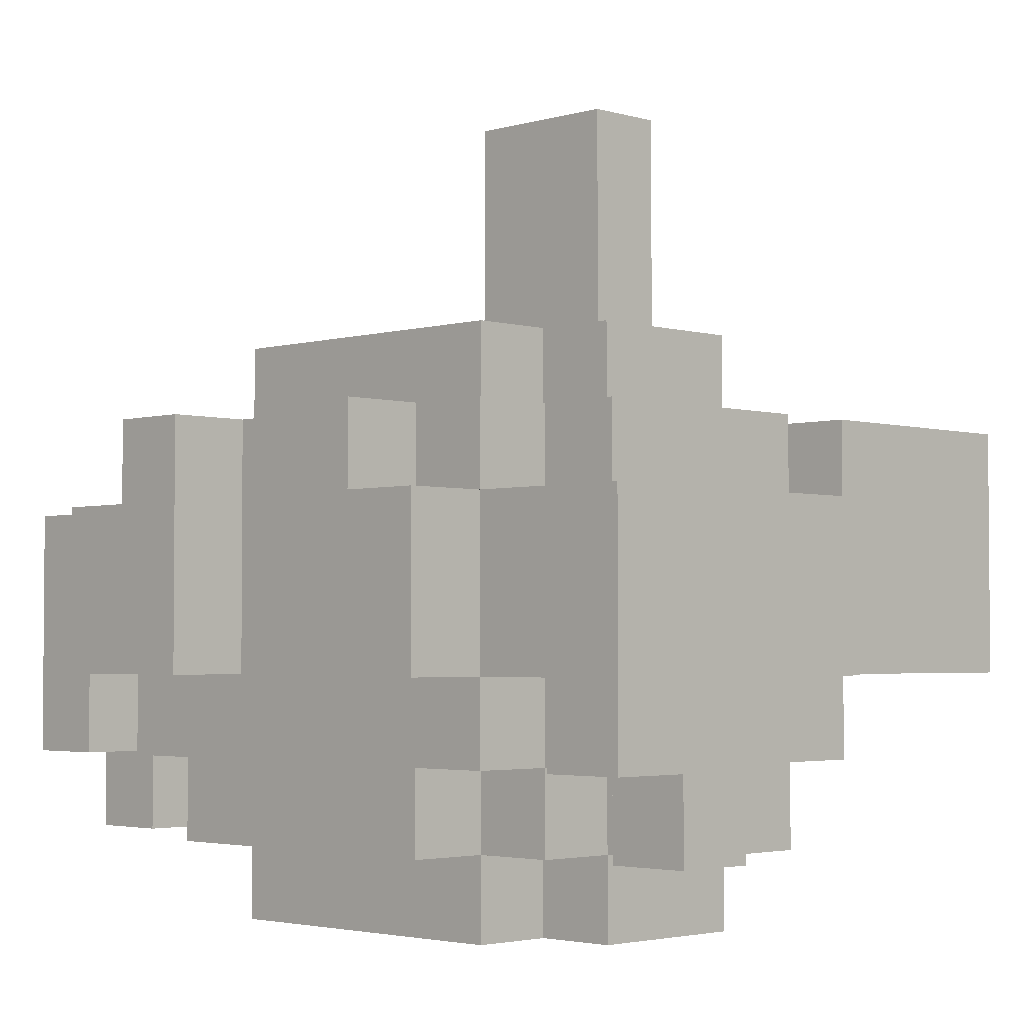
<metadata>
{"format":"obj","ext":"obj","renderer":"f3d","projection":"perspective","resolution":1024,"background":"white","views":[{"elev":-3.0,"azim":44.9,"up":"+Z"}]}
</metadata>
<code>
o
v -0.5 0.1 0
v -0.5 0.1 -0.3
v -0.5 0.2 -0.3
v -0.5 0.2 -0.4
v -0.5 0.3 -0.2
v -0.5 0.3 -0.4
v -0.5 0.5 0
v -0.5 0.5 -0.2
v -0.4 0.2 0.1
v -0.4 0.2 0
v -0.4 0.3 -0.2
v -0.4 0.3 -0.4
v -0.4 0.5 0.1
v -0.4 0.5 0
v -0.4 0.5 -0.2
v -0.4 0.5 -0.3
v -0.4 0.5 -0.4
v -0.4 0.6 0.1
v -0.4 0.6 0
v -0.4 0.6 -0.2
v -0.4 0.6 -0.3
v -0.4 0.7 0.1
v -0.4 0.7 -0.1
v -0.4 0.9 0.1
v -0.4 0.9 -0.1
v -0.4 0.9 -0.2
v -0.3 0 0
v -0.3 0 -0.2
v -0.3 0.1 0.1
v -0.3 0.1 0
v -0.3 0.1 -0.2
v -0.3 0.1 -0.3
v -0.3 0.2 0.1
v -0.3 0.2 0
v -0.3 0.2 -0.2
v -0.3 0.2 -0.3
v -0.3 0.2 -0.4
v -0.3 0.3 0.2
v -0.3 0.3 0.1
v -0.3 0.3 -0.3
v -0.3 0.3 -0.4
v -0.3 0.3 -0.5
v -0.3 0.5 0.2
v -0.3 0.5 0.1
v -0.3 0.5 0
v -0.3 0.5 -0.3
v -0.3 0.5 -0.4
v -0.3 0.5 -0.5
v -0.3 0.6 0.1
v -0.3 0.6 0
v -0.3 0.6 -0.2
v -0.3 0.6 -0.3
v -0.3 0.6 -0.4
v -0.3 0.7 -0.2
v -0.3 0.7 -0.3
v -0.2 0 0.1
v -0.2 0 0
v -0.2 0.1 0.1
v -0.2 0.1 0
v -0.2 0.1 -0.3
v -0.2 0.1 -0.4
v -0.2 0.2 0.2
v -0.2 0.2 0.1
v -0.2 0.2 -0.3
v -0.2 0.2 -0.4
v -0.2 0.2 -0.5
v -0.2 0.3 0.2
v -0.2 0.3 0.1
v -0.2 0.3 -0.4
v -0.2 0.3 -0.5
v -0.2 0.5 0.2
v -0.2 0.5 0.1
v -0.2 0.5 -0.4
v -0.2 0.5 -0.5
v -0.2 0.6 0.2
v -0.2 0.6 0.1
v -0.2 0.6 -0.3
v -0.2 0.6 -0.4
v -0.2 0.6 -0.5
v -0.2 0.7 -0.3
v -0.2 0.7 -0.4
v -0.1 0.5 0.5
v -0.1 0.5 0.2
v -0.1 0.6 0.5
v -0.1 0.6 0.2
v -0.1 0.6 0.1
v -0.1 0.7 0.2
v -0.1 0.7 0.1
v 0.1 0 0.1
v 0.1 0 -0.2
v 0.1 0.1 0.1
v 0.1 0.1 0
v 0.1 0.1 -0.2
v 0.1 0.7 -0.1
v 0.1 0.7 -0.2
v 0.1 0.8 0.1
v 0.1 0.8 -0.1
v 0.1 0.9 0.1
v 0.1 0.9 -0.2
v 0.4 0.1 -0.2
v 0.4 0.1 -0.3
v 0.4 0.2 -0.2
v 0.4 0.2 -0.3
v 0.4 0.2 -0.4
v 0.4 0.3 -0.3
v 0.4 0.3 -0.4
v -0.4 0.1 -0.2
v -0.4 0.1 -0.3
v -0.4 0.2 -0.2
v -0.4 0.2 -0.3
v -0.4 0.2 -0.4
v -0.4 0.3 -0.3
v -0.4 0.3 -0.4
v -0.1 0 0.1
v -0.1 0 -0.2
v -0.1 0.1 0.1
v -0.1 0.1 0
v -0.1 0.1 -0.2
v -0.1 0.7 -0.1
v -0.1 0.7 -0.2
v -0.1 0.8 0.1
v -0.1 0.8 -0.1
v -0.1 0.9 0.1
v -0.1 0.9 -0.2
v 0.1 0.5 0.5
v 0.1 0.5 0.2
v 0.1 0.6 0.5
v 0.1 0.6 0.2
v 0.1 0.6 0.1
v 0.1 0.7 0.2
v 0.1 0.7 0.1
v 0.2 0 0.1
v 0.2 0 0
v 0.2 0.1 0.1
v 0.2 0.1 0
v 0.2 0.1 -0.3
v 0.2 0.1 -0.4
v 0.2 0.2 0.2
v 0.2 0.2 0.1
v 0.2 0.2 -0.3
v 0.2 0.2 -0.4
v 0.2 0.2 -0.5
v 0.2 0.3 0.2
v 0.2 0.3 0.1
v 0.2 0.3 -0.4
v 0.2 0.3 -0.5
v 0.2 0.5 0.2
v 0.2 0.5 0.1
v 0.2 0.5 -0.4
v 0.2 0.5 -0.5
v 0.2 0.6 0.2
v 0.2 0.6 0.1
v 0.2 0.6 -0.3
v 0.2 0.6 -0.4
v 0.2 0.6 -0.5
v 0.2 0.7 -0.3
v 0.2 0.7 -0.4
v 0.3 0 0
v 0.3 0 -0.2
v 0.3 0.1 0.1
v 0.3 0.1 0
v 0.3 0.1 -0.2
v 0.3 0.1 -0.3
v 0.3 0.2 0.1
v 0.3 0.2 0
v 0.3 0.2 -0.2
v 0.3 0.2 -0.3
v 0.3 0.2 -0.4
v 0.3 0.3 0.2
v 0.3 0.3 0.1
v 0.3 0.3 -0.3
v 0.3 0.3 -0.4
v 0.3 0.3 -0.5
v 0.3 0.5 0.2
v 0.3 0.5 0.1
v 0.3 0.5 0
v 0.3 0.5 -0.3
v 0.3 0.5 -0.4
v 0.3 0.5 -0.5
v 0.3 0.6 0.1
v 0.3 0.6 0
v 0.3 0.6 -0.2
v 0.3 0.6 -0.3
v 0.3 0.6 -0.4
v 0.3 0.7 -0.2
v 0.3 0.7 -0.3
v 0.4 0.2 0.1
v 0.4 0.2 0
v 0.4 0.3 -0.2
v 0.4 0.3 -0.4
v 0.4 0.5 0.1
v 0.4 0.5 0
v 0.4 0.5 -0.2
v 0.4 0.5 -0.3
v 0.4 0.5 -0.4
v 0.4 0.6 0.1
v 0.4 0.6 0
v 0.4 0.6 -0.1
v 0.4 0.6 -0.2
v 0.4 0.6 -0.3
v 0.4 0.8 0.1
v 0.4 0.8 -0.1
v 0.4 0.9 0.1
v 0.4 0.9 -0.2
v 0.5 0.1 0
v 0.5 0.1 -0.3
v 0.5 0.2 -0.3
v 0.5 0.2 -0.4
v 0.5 0.3 -0.2
v 0.5 0.3 -0.4
v 0.5 0.5 0
v 0.5 0.5 -0.2
v -0.1 0.5 0.5
v -0.1 0.6 0.5
v 0.1 0.5 0.5
v 0.1 0.6 0.5
v -0.3 0.3 0.2
v -0.3 0.5 0.2
v -0.2 0.2 0.2
v -0.2 0.3 0.2
v -0.2 0.5 0.2
v -0.2 0.6 0.2
v -0.1 0.5 0.2
v -0.1 0.6 0.2
v -0.1 0.7 0.2
v 0.1 0.5 0.2
v 0.1 0.6 0.2
v 0.1 0.7 0.2
v 0.2 0.2 0.2
v 0.2 0.3 0.2
v 0.2 0.5 0.2
v 0.2 0.6 0.2
v 0.3 0.3 0.2
v 0.3 0.5 0.2
v -0.4 0.2 0.1
v -0.4 0.5 0.1
v -0.4 0.6 0.1
v -0.4 0.7 0.1
v -0.4 0.9 0.1
v -0.3 0.1 0.1
v -0.3 0.2 0.1
v -0.3 0.3 0.1
v -0.3 0.5 0.1
v -0.3 0.6 0.1
v -0.2 0 0.1
v -0.2 0.1 0.1
v -0.2 0.2 0.1
v -0.2 0.3 0.1
v -0.2 0.5 0.1
v -0.2 0.6 0.1
v -0.2 0.7 0.1
v -0.2 0.9 0.1
v -0.1 0 0.1
v -0.1 0.1 0.1
v -0.1 0.6 0.1
v -0.1 0.7 0.1
v -0.1 0.8 0.1
v -0.1 0.9 0.1
v 0.1 0 0.1
v 0.1 0.1 0.1
v 0.1 0.6 0.1
v 0.1 0.7 0.1
v 0.1 0.8 0.1
v 0.1 0.9 0.1
v 0.2 0 0.1
v 0.2 0.1 0.1
v 0.2 0.2 0.1
v 0.2 0.3 0.1
v 0.2 0.5 0.1
v 0.2 0.6 0.1
v 0.2 0.8 0.1
v 0.3 0.1 0.1
v 0.3 0.2 0.1
v 0.3 0.3 0.1
v 0.3 0.5 0.1
v 0.3 0.6 0.1
v 0.4 0.2 0.1
v 0.4 0.5 0.1
v 0.4 0.6 0.1
v 0.4 0.8 0.1
v 0.4 0.9 0.1
v -0.5 0.1 0
v -0.5 0.5 0
v -0.4 0.1 0
v -0.4 0.2 0
v -0.4 0.5 0
v -0.4 0.6 0
v -0.3 0 0
v -0.3 0.1 0
v -0.3 0.2 0
v -0.3 0.5 0
v -0.3 0.6 0
v -0.2 0 0
v -0.2 0.1 0
v 0.2 0 0
v 0.2 0.1 0
v 0.3 0 0
v 0.3 0.1 0
v 0.3 0.2 0
v 0.3 0.5 0
v 0.3 0.6 0
v 0.4 0.1 0
v 0.4 0.2 0
v 0.4 0.5 0
v 0.4 0.6 0
v 0.5 0.1 0
v 0.5 0.5 0
v -0.1 0.7 -0.1
v -0.1 0.8 -0.1
v 0.1 0.7 -0.1
v 0.1 0.8 -0.1
v -0.5 0.3 -0.2
v -0.5 0.5 -0.2
v -0.4 0.1 -0.2
v -0.4 0.2 -0.2
v -0.4 0.3 -0.2
v -0.4 0.5 -0.2
v -0.4 0.6 -0.2
v -0.4 0.9 -0.2
v -0.3 0 -0.2
v -0.3 0.1 -0.2
v -0.3 0.2 -0.2
v -0.3 0.6 -0.2
v -0.3 0.7 -0.2
v -0.1 0 -0.2
v -0.1 0.1 -0.2
v -0.1 0.7 -0.2
v -0.1 0.9 -0.2
v 0.1 0 -0.2
v 0.1 0.1 -0.2
v 0.1 0.7 -0.2
v 0.1 0.9 -0.2
v 0.3 0 -0.2
v 0.3 0.1 -0.2
v 0.3 0.2 -0.2
v 0.3 0.6 -0.2
v 0.3 0.7 -0.2
v 0.4 0.1 -0.2
v 0.4 0.2 -0.2
v 0.4 0.3 -0.2
v 0.4 0.5 -0.2
v 0.4 0.6 -0.2
v 0.4 0.9 -0.2
v 0.5 0.3 -0.2
v 0.5 0.5 -0.2
v -0.5 0.1 -0.3
v -0.5 0.2 -0.3
v -0.4 0.1 -0.3
v -0.4 0.2 -0.3
v -0.4 0.3 -0.3
v -0.4 0.5 -0.3
v -0.4 0.6 -0.3
v -0.3 0.1 -0.3
v -0.3 0.2 -0.3
v -0.3 0.3 -0.3
v -0.3 0.5 -0.3
v -0.3 0.6 -0.3
v -0.3 0.7 -0.3
v -0.2 0.1 -0.3
v -0.2 0.2 -0.3
v -0.2 0.6 -0.3
v -0.2 0.7 -0.3
v 0.2 0.1 -0.3
v 0.2 0.2 -0.3
v 0.2 0.6 -0.3
v 0.2 0.7 -0.3
v 0.3 0.1 -0.3
v 0.3 0.2 -0.3
v 0.3 0.3 -0.3
v 0.3 0.5 -0.3
v 0.3 0.6 -0.3
v 0.3 0.7 -0.3
v 0.4 0.1 -0.3
v 0.4 0.2 -0.3
v 0.4 0.3 -0.3
v 0.4 0.5 -0.3
v 0.4 0.6 -0.3
v 0.5 0.1 -0.3
v 0.5 0.2 -0.3
v -0.5 0.2 -0.4
v -0.5 0.3 -0.4
v -0.4 0.2 -0.4
v -0.4 0.3 -0.4
v -0.4 0.5 -0.4
v -0.3 0.2 -0.4
v -0.3 0.3 -0.4
v -0.3 0.5 -0.4
v -0.3 0.6 -0.4
v -0.2 0.1 -0.4
v -0.2 0.2 -0.4
v -0.2 0.3 -0.4
v -0.2 0.5 -0.4
v -0.2 0.6 -0.4
v -0.2 0.7 -0.4
v 0.2 0.1 -0.4
v 0.2 0.2 -0.4
v 0.2 0.3 -0.4
v 0.2 0.5 -0.4
v 0.2 0.6 -0.4
v 0.2 0.7 -0.4
v 0.3 0.2 -0.4
v 0.3 0.3 -0.4
v 0.3 0.5 -0.4
v 0.3 0.6 -0.4
v 0.4 0.2 -0.4
v 0.4 0.3 -0.4
v 0.4 0.5 -0.4
v 0.5 0.2 -0.4
v 0.5 0.3 -0.4
v -0.3 0.3 -0.5
v -0.3 0.5 -0.5
v -0.2 0.2 -0.5
v -0.2 0.3 -0.5
v -0.2 0.5 -0.5
v -0.2 0.6 -0.5
v 0.2 0.2 -0.5
v 0.2 0.3 -0.5
v 0.2 0.5 -0.5
v 0.2 0.6 -0.5
v 0.3 0.3 -0.5
v 0.3 0.5 -0.5
v -0.2 0 0.1
v -0.1 0 0.1
v 0.1 0 0.1
v 0.2 0 0.1
v -0.3 0 0
v -0.2 0 0
v 0.2 0 0
v 0.3 0 0
v -0.3 0 -0.2
v -0.1 0 -0.2
v 0.1 0 -0.2
v 0.3 0 -0.2
v -0.3 0.1 0.1
v -0.2 0.1 0.1
v -0.1 0.1 0.1
v 0.1 0.1 0.1
v 0.2 0.1 0.1
v 0.3 0.1 0.1
v -0.5 0.1 0
v -0.4 0.1 0
v -0.3 0.1 0
v -0.2 0.1 0
v -0.1 0.1 0
v 0.1 0.1 0
v 0.2 0.1 0
v 0.3 0.1 0
v 0.4 0.1 0
v 0.5 0.1 0
v -0.4 0.1 -0.2
v -0.3 0.1 -0.2
v -0.1 0.1 -0.2
v 0.1 0.1 -0.2
v 0.3 0.1 -0.2
v 0.4 0.1 -0.2
v -0.5 0.1 -0.3
v -0.4 0.1 -0.3
v -0.3 0.1 -0.3
v -0.2 0.1 -0.3
v 0.2 0.1 -0.3
v 0.3 0.1 -0.3
v 0.4 0.1 -0.3
v 0.5 0.1 -0.3
v -0.2 0.1 -0.4
v 0.2 0.1 -0.4
v -0.2 0.2 0.2
v 0.2 0.2 0.2
v -0.4 0.2 0.1
v -0.3 0.2 0.1
v -0.2 0.2 0.1
v 0.2 0.2 0.1
v 0.3 0.2 0.1
v 0.4 0.2 0.1
v -0.4 0.2 0
v -0.3 0.2 0
v 0.3 0.2 0
v 0.4 0.2 0
v -0.4 0.2 -0.2
v -0.3 0.2 -0.2
v 0.3 0.2 -0.2
v 0.4 0.2 -0.2
v -0.5 0.2 -0.3
v -0.4 0.2 -0.3
v -0.3 0.2 -0.3
v -0.2 0.2 -0.3
v 0.2 0.2 -0.3
v 0.3 0.2 -0.3
v 0.4 0.2 -0.3
v 0.5 0.2 -0.3
v -0.5 0.2 -0.4
v -0.4 0.2 -0.4
v -0.3 0.2 -0.4
v -0.2 0.2 -0.4
v 0.2 0.2 -0.4
v 0.3 0.2 -0.4
v 0.4 0.2 -0.4
v 0.5 0.2 -0.4
v -0.2 0.2 -0.5
v 0.2 0.2 -0.5
v -0.3 0.3 0.2
v -0.2 0.3 0.2
v 0.2 0.3 0.2
v 0.3 0.3 0.2
v -0.3 0.3 0.1
v -0.2 0.3 0.1
v 0.2 0.3 0.1
v 0.3 0.3 0.1
v -0.4 0.3 -0.3
v -0.3 0.3 -0.3
v 0.3 0.3 -0.3
v 0.4 0.3 -0.3
v -0.4 0.3 -0.4
v -0.3 0.3 -0.4
v -0.2 0.3 -0.4
v 0.2 0.3 -0.4
v 0.3 0.3 -0.4
v 0.4 0.3 -0.4
v -0.3 0.3 -0.5
v -0.2 0.3 -0.5
v 0.2 0.3 -0.5
v 0.3 0.3 -0.5
v -0.1 0.5 0.5
v 0.1 0.5 0.5
v -0.1 0.5 0.2
v 0.1 0.5 0.2
v -0.4 0.6 0.1
v -0.3 0.6 0.1
v 0.3 0.6 0.1
v 0.4 0.6 0.1
v -0.4 0.6 0
v -0.3 0.6 0
v 0.3 0.6 0
v 0.4 0.6 0
v -0.5 0.3 -0.2
v -0.4 0.3 -0.2
v 0.4 0.3 -0.2
v 0.5 0.3 -0.2
v -0.5 0.3 -0.4
v -0.4 0.3 -0.4
v 0.4 0.3 -0.4
v 0.5 0.3 -0.4
v -0.3 0.5 0.2
v -0.2 0.5 0.2
v 0.2 0.5 0.2
v 0.3 0.5 0.2
v -0.4 0.5 0.1
v -0.3 0.5 0.1
v -0.2 0.5 0.1
v 0.2 0.5 0.1
v 0.3 0.5 0.1
v 0.4 0.5 0.1
v -0.5 0.5 0
v -0.4 0.5 0
v -0.3 0.5 0
v 0.3 0.5 0
v 0.4 0.5 0
v 0.5 0.5 0
v -0.5 0.5 -0.2
v -0.4 0.5 -0.2
v 0.4 0.5 -0.2
v 0.5 0.5 -0.2
v -0.4 0.5 -0.3
v -0.3 0.5 -0.3
v 0.3 0.5 -0.3
v 0.4 0.5 -0.3
v -0.4 0.5 -0.4
v -0.3 0.5 -0.4
v -0.2 0.5 -0.4
v 0.2 0.5 -0.4
v 0.3 0.5 -0.4
v 0.4 0.5 -0.4
v -0.3 0.5 -0.5
v -0.2 0.5 -0.5
v 0.2 0.5 -0.5
v 0.3 0.5 -0.5
v -0.1 0.6 0.5
v 0.1 0.6 0.5
v -0.2 0.6 0.2
v -0.1 0.6 0.2
v 0.1 0.6 0.2
v 0.2 0.6 0.2
v -0.2 0.6 0.1
v -0.1 0.6 0.1
v 0.1 0.6 0.1
v 0.2 0.6 0.1
v -0.4 0.6 -0.2
v -0.3 0.6 -0.2
v 0.3 0.6 -0.2
v 0.4 0.6 -0.2
v -0.4 0.6 -0.3
v -0.3 0.6 -0.3
v -0.2 0.6 -0.3
v 0.2 0.6 -0.3
v 0.3 0.6 -0.3
v 0.4 0.6 -0.3
v -0.3 0.6 -0.4
v -0.2 0.6 -0.4
v 0.2 0.6 -0.4
v 0.3 0.6 -0.4
v -0.2 0.6 -0.5
v 0.2 0.6 -0.5
v -0.1 0.7 0.2
v 0.1 0.7 0.2
v -0.1 0.7 0.1
v 0.1 0.7 0.1
v -0.1 0.7 -0.1
v 0.1 0.7 -0.1
v -0.3 0.7 -0.2
v -0.1 0.7 -0.2
v 0.1 0.7 -0.2
v 0.3 0.7 -0.2
v -0.3 0.7 -0.3
v -0.2 0.7 -0.3
v 0.2 0.7 -0.3
v 0.3 0.7 -0.3
v -0.2 0.7 -0.4
v 0.2 0.7 -0.4
v -0.1 0.8 0.1
v 0.1 0.8 0.1
v -0.1 0.8 -0.1
v 0.1 0.8 -0.1
v -0.4 0.9 0.1
v -0.2 0.9 0.1
v -0.1 0.9 0.1
v 0.1 0.9 0.1
v 0.4 0.9 0.1
v -0.4 0.9 -0.1
v -0.2 0.9 -0.1
v -0.4 0.9 -0.2
v -0.1 0.9 -0.2
v 0.1 0.9 -0.2
v 0.4 0.9 -0.2
f 3 2 1
f 5 3 1
f 5 4 3
f 6 4 5
f 7 5 1
f 8 5 7
f 13 10 9
f 14 10 13
f 15 12 11
f 16 12 15
f 17 12 16
f 19 15 14
f 19 16 15
f 20 16 19
f 21 16 20
f 22 19 18
f 22 20 19
f 23 20 22
f 24 23 22
f 25 20 23
f 25 23 24
f 26 20 25
f 30 28 27
f 31 28 30
f 33 30 29
f 34 30 33
f 35 32 31
f 36 32 35
f 40 37 36
f 41 37 40
f 43 39 38
f 44 39 43
f 47 42 41
f 48 42 47
f 49 45 44
f 50 45 49
f 52 47 46
f 53 47 52
f 54 52 51
f 55 52 54
f 58 57 56
f 59 57 58
f 64 61 60
f 65 61 64
f 67 63 62
f 68 63 67
f 69 66 65
f 70 66 69
f 75 72 71
f 76 72 75
f 78 74 73
f 79 74 78
f 80 78 77
f 81 78 80
f 84 83 82
f 85 83 84
f 87 86 85
f 88 86 87
f 91 90 89
f 92 90 91
f 93 90 92
f 97 95 94
f 98 97 96
f 99 95 97
f 99 97 98
f 102 101 100
f 103 101 102
f 105 104 103
f 106 104 105
f 107 108 109
f 109 108 110
f 110 111 112
f 112 111 113
f 114 115 116
f 116 115 117
f 117 115 118
f 119 120 122
f 121 122 123
f 122 120 124
f 123 122 124
f 125 126 127
f 127 126 128
f 128 129 130
f 130 129 131
f 132 133 134
f 134 133 135
f 136 137 140
f 140 137 141
f 138 139 143
f 143 139 144
f 141 142 145
f 145 142 146
f 147 148 151
f 151 148 152
f 149 150 154
f 154 150 155
f 153 154 156
f 156 154 157
f 158 159 161
f 161 159 162
f 160 161 164
f 164 161 165
f 162 163 166
f 166 163 167
f 167 168 171
f 171 168 172
f 169 170 174
f 174 170 175
f 172 173 178
f 178 173 179
f 175 176 180
f 180 176 181
f 177 178 183
f 183 178 184
f 182 183 185
f 185 183 186
f 187 188 191
f 191 188 192
f 189 190 193
f 193 190 194
f 194 190 195
f 192 193 197
f 193 194 197
f 197 194 198
f 198 194 199
f 199 194 200
f 196 197 201
f 197 198 201
f 198 199 202
f 201 198 202
f 201 202 203
f 202 199 204
f 203 202 204
f 205 206 207
f 205 207 209
f 207 208 209
f 209 208 210
f 205 209 211
f 211 209 212
f 215 214 213
f 216 214 215
f 220 218 217
f 221 218 220
f 223 220 219
f 223 222 221
f 223 221 220
f 224 222 223
f 226 223 219
f 227 225 224
f 228 225 227
f 229 226 219
f 230 226 229
f 231 227 226
f 231 226 230
f 232 227 231
f 233 231 230
f 234 231 233
f 241 236 235
f 242 236 241
f 243 236 242
f 244 238 237
f 246 241 240
f 246 242 241
f 247 242 246
f 248 242 247
f 249 244 243
f 250 238 244
f 250 244 249
f 251 239 238
f 251 238 250
f 252 239 251
f 253 246 245
f 254 247 246
f 254 246 253
f 255 252 251
f 255 251 250
f 256 252 255
f 257 252 256
f 258 252 257
f 260 247 254
f 262 257 256
f 263 257 262
f 265 260 259
f 266 247 260
f 266 260 265
f 267 247 266
f 270 264 263
f 270 262 261
f 270 263 262
f 271 264 270
f 272 268 267
f 272 267 266
f 273 268 272
f 274 268 273
f 275 270 269
f 276 271 270
f 276 270 275
f 277 275 274
f 277 274 273
f 278 275 277
f 279 271 276
f 280 264 271
f 280 271 279
f 281 264 280
f 284 283 282
f 285 283 284
f 286 283 285
f 289 285 284
f 290 285 289
f 291 287 286
f 292 287 291
f 293 289 288
f 294 289 293
f 297 296 295
f 298 296 297
f 302 299 298
f 303 299 302
f 304 301 300
f 305 301 304
f 306 303 302
f 306 304 303
f 307 304 306
f 308 309 310
f 310 309 311
f 312 313 316
f 316 313 317
f 314 315 321
f 321 315 322
f 318 319 323
f 323 319 324
f 320 321 325
f 325 321 326
f 324 319 327
f 327 319 328
f 329 330 333
f 333 330 334
f 331 332 337
f 334 335 338
f 338 335 339
f 336 337 342
f 337 332 343
f 342 337 343
f 340 341 344
f 344 341 345
f 346 347 348
f 348 347 349
f 349 350 354
f 354 350 355
f 351 352 356
f 356 352 357
f 353 354 359
f 359 354 360
f 357 358 361
f 361 358 362
f 363 364 367
f 367 364 368
f 365 366 371
f 371 366 372
f 368 369 374
f 374 369 375
f 370 371 376
f 376 371 377
f 373 374 378
f 378 374 379
f 380 381 382
f 382 381 383
f 383 384 386
f 386 384 387
f 385 386 390
f 390 386 391
f 387 388 392
f 392 388 393
f 389 390 395
f 395 390 396
f 393 394 399
f 399 394 400
f 396 397 401
f 401 397 402
f 398 399 403
f 403 399 404
f 402 403 406
f 406 403 407
f 405 406 408
f 408 406 409
f 410 411 413
f 413 411 414
f 412 413 416
f 414 415 416
f 413 414 416
f 416 415 417
f 417 415 418
f 418 415 419
f 417 418 420
f 420 418 421
f 427 423 422
f 428 425 424
f 430 427 426
f 431 423 427
f 431 427 430
f 432 429 428
f 432 428 424
f 433 429 432
f 442 435 434
f 443 435 442
f 444 437 436
f 445 437 444
f 446 439 438
f 447 439 446
f 450 441 440
f 450 442 441
f 451 442 450
f 452 445 444
f 453 445 452
f 454 448 447
f 455 449 448
f 455 448 454
f 456 450 440
f 457 450 456
f 458 454 453
f 458 453 452
f 458 452 451
f 459 454 458
f 460 454 459
f 461 454 460
f 462 449 455
f 463 449 462
f 464 460 459
f 465 460 464
f 470 467 466
f 471 467 470
f 474 469 468
f 475 469 474
f 476 473 472
f 477 473 476
f 483 479 478
f 484 479 483
f 487 481 480
f 488 481 487
f 490 483 482
f 491 483 490
f 492 485 484
f 493 485 492
f 494 487 486
f 495 487 494
f 496 489 488
f 497 489 496
f 498 494 493
f 499 494 498
f 504 501 500
f 505 501 504
f 506 503 502
f 507 503 506
f 512 509 508
f 513 509 512
f 516 511 510
f 517 511 516
f 518 514 513
f 519 514 518
f 520 516 515
f 521 516 520
f 524 523 522
f 525 523 524
f 530 527 526
f 531 527 530
f 532 529 528
f 533 529 532
f 534 535 538
f 538 535 539
f 536 537 540
f 540 537 541
f 542 543 547
f 547 543 548
f 544 545 549
f 549 545 550
f 546 547 553
f 553 547 554
f 550 551 555
f 555 551 556
f 552 553 558
f 558 553 559
f 556 557 560
f 560 557 561
f 562 563 566
f 566 563 567
f 564 565 570
f 570 565 571
f 567 568 572
f 572 568 573
f 569 570 574
f 574 570 575
f 576 577 579
f 579 577 580
f 578 579 582
f 582 579 583
f 580 581 584
f 584 581 585
f 586 587 590
f 590 587 591
f 588 589 594
f 594 589 595
f 591 592 596
f 596 592 597
f 593 594 598
f 598 594 599
f 597 598 600
f 600 598 601
f 602 603 604
f 604 603 605
f 606 607 609
f 609 607 610
f 609 610 612
f 610 611 612
f 608 609 612
f 612 611 613
f 613 611 614
f 614 611 615
f 613 614 616
f 616 614 617
f 618 619 620
f 620 619 621
f 622 623 627
f 623 624 628
f 627 623 628
f 627 628 629
f 628 624 630
f 629 628 630
f 625 626 631
f 631 626 632

</code>
